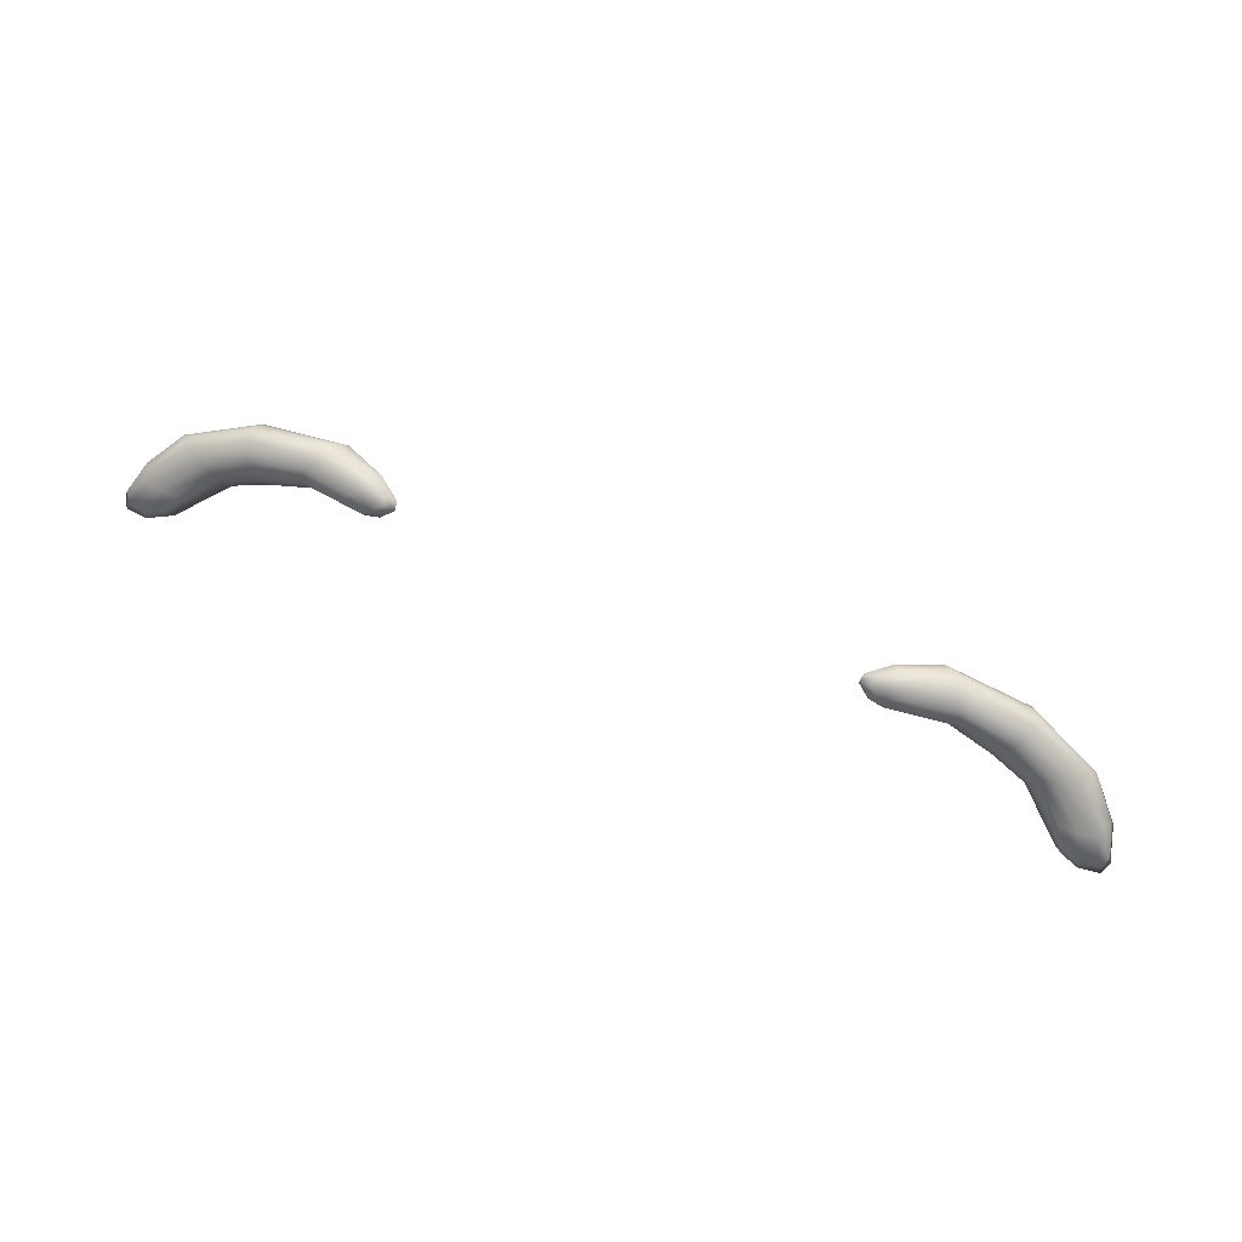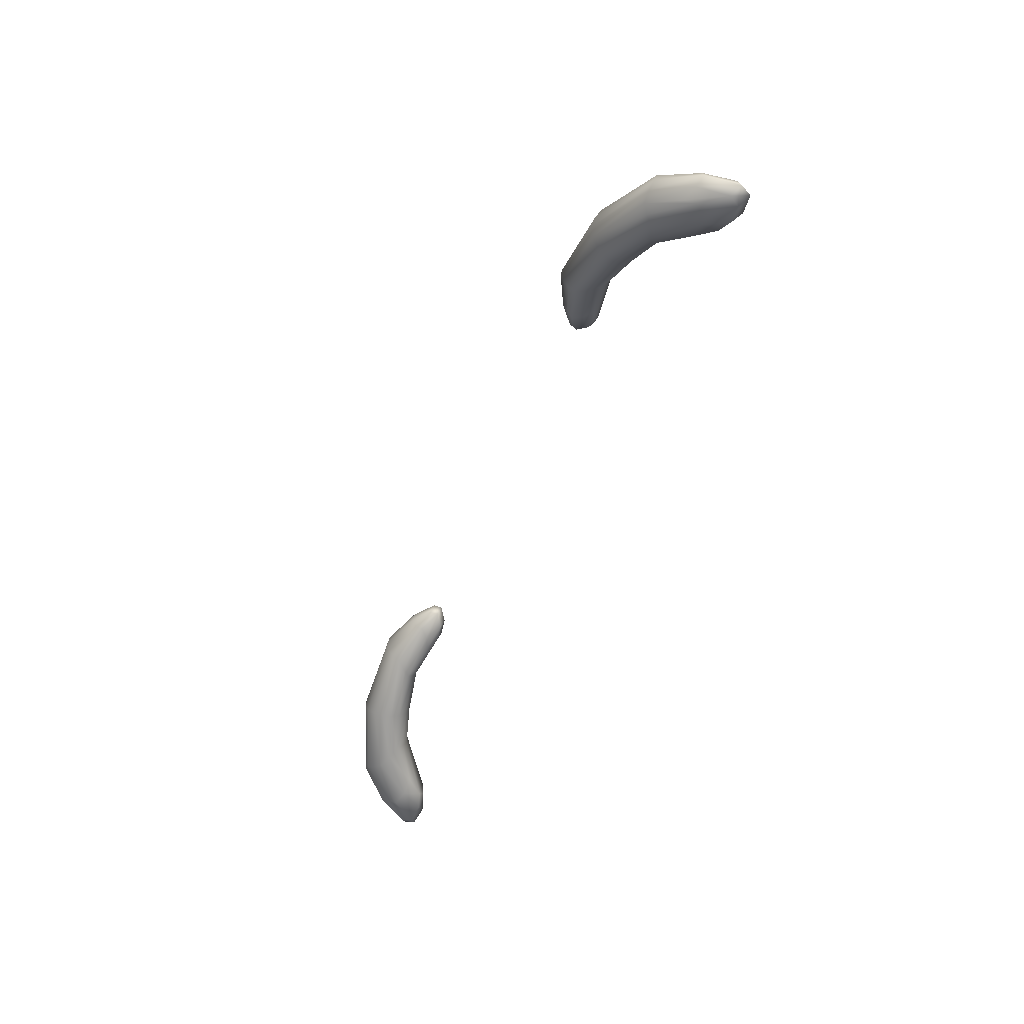
<metadata>
{"format":"obj","ext":"obj","renderer":"f3d","projection":"perspective","resolution":1024,"background":"white","views":[{"elev":74.3,"azim":21.0,"up":"+Z"},{"elev":-48.6,"azim":-110.7,"up":"+Z"}]}
</metadata>
<code>
o blink
v -0.1711 0.8665 0.3807
v -0.1835 0.8756 0.3803
v -0.1677 0.8702 0.3685
v -0.1801 0.8794 0.368
v -0.1122 0.8797 0.404
v -0.1088 0.8889 0.4089
v -0.1082 0.8828 0.3956
v -0.1048 0.892 0.4005
v -0.1736 0.8634 0.367
v -0.1759 0.8609 0.3697
v -0.1756 0.8614 0.3743
v -0.1782 0.8665 0.3795
v -0.1842 0.8683 0.3789
v -0.1856 0.8719 0.3793
v -0.1881 0.8755 0.3758
v -0.1897 0.8761 0.3711
v -0.1861 0.8777 0.3685
v -0.1817 0.8762 0.3652
v -0.18 0.8728 0.3639
v -0.1743 0.8708 0.3655
v -0.123 0.8867 0.3898
v -0.1407 0.8847 0.3812
v -0.1558 0.8807 0.375
v -0.1711 0.89 0.3738
v -0.1455 0.8984 0.3848
v -0.1171 0.8984 0.3967
v -0.1017 0.8905 0.4002
v -0.1008 0.8879 0.3991
v -0.1037 0.885 0.3973
v -0.1052 0.878 0.4036
v -0.1025 0.8782 0.4014
v -0.1028 0.8797 0.3986
v -0.1018 0.8922 0.4039
v -0.1011 0.8917 0.4072
v -0.1042 0.8904 0.4089
v -0.1062 0.887 0.4099
v -0.1056 0.8842 0.4094
v -0.1083 0.8815 0.4069
v -0.1597 0.8765 0.3891
v -0.1461 0.8801 0.3957
v -0.1283 0.8827 0.401
v -0.1224 0.8945 0.4079
v -0.151 0.8938 0.3994
v -0.175 0.8859 0.3879
v -0.182 0.8595 0.372
v -0.1899 0.8609 0.3703
v -0.192 0.8647 0.3708
v -0.1832 0.8586 0.3666
v -0.1916 0.86 0.3645
v -0.1937 0.864 0.3654
v -0.1798 0.8617 0.3642
v -0.1876 0.8632 0.3621
v -0.1898 0.8669 0.363
v -0.1598 0.8828 0.3723
v -0.1648 0.8851 0.3708
v -0.1682 0.888 0.3716
v -0.141 0.8884 0.38
v -0.1421 0.8924 0.3803
v -0.1437 0.896 0.382
v -0.1199 0.8898 0.3902
v -0.117 0.8932 0.3919
v -0.1166 0.8963 0.394
v -0.09797 0.8802 0.4004
v -0.09368 0.8833 0.403
v -0.09419 0.8863 0.4042
v -0.09685 0.8787 0.4037
v -0.0923 0.8819 0.4066
v -0.09286 0.885 0.4077
v -0.1006 0.8784 0.4058
v -0.0964 0.8814 0.4087
v -0.09678 0.8845 0.4095
v -0.1266 0.8848 0.4045
v -0.1243 0.8878 0.4072
v -0.1234 0.8913 0.4083
v -0.148 0.8826 0.3986
v -0.1496 0.8861 0.4003
v -0.1506 0.8901 0.4006
v -0.1647 0.8775 0.3902
v -0.1701 0.8795 0.3901
v -0.1732 0.8827 0.3895
v -0.1557 0.8779 0.3778
v -0.1413 0.8817 0.384
v -0.1239 0.8842 0.3918
v -0.157 0.8759 0.3813
v -0.1425 0.8798 0.3878
v -0.1247 0.8825 0.3949
v -0.1578 0.8757 0.3856
v -0.1442 0.8792 0.3919
v -0.1268 0.882 0.398
v -0.1164 0.8991 0.4005
v -0.1474 0.8993 0.3886
v -0.1752 0.8899 0.3762
v -0.1166 0.8985 0.4043
v -0.1492 0.8987 0.3928
v -0.1779 0.8887 0.3796
v -0.1193 0.8969 0.4067
v -0.1504 0.8968 0.3966
v -0.1773 0.8876 0.384
v 0.1514 0.8658 0.3817
v 0.1639 0.8748 0.3814
v 0.1481 0.8695 0.3694
v 0.1606 0.8785 0.369
v 0.0925 0.8792 0.4046
v 0.08908 0.8885 0.4095
v 0.08857 0.8823 0.3961
v 0.08515 0.8915 0.4011
v 0.154 0.8627 0.3679
v 0.1563 0.8601 0.3707
v 0.156 0.8606 0.3753
v 0.1586 0.8657 0.3805
v 0.1646 0.8675 0.3799
v 0.166 0.8711 0.3803
v 0.1685 0.8746 0.3768
v 0.1701 0.8752 0.3722
v 0.1665 0.8768 0.3695
v 0.1621 0.8754 0.3662
v 0.1605 0.872 0.3649
v 0.1547 0.87 0.3664
v 0.1034 0.8862 0.3905
v 0.1211 0.8841 0.382
v 0.1362 0.88 0.3759
v 0.1516 0.8893 0.3747
v 0.126 0.8978 0.3856
v 0.09746 0.8979 0.3973
v 0.08204 0.89 0.4007
v 0.08114 0.8875 0.3996
v 0.08407 0.8846 0.3978
v 0.08554 0.8775 0.4041
v 0.08283 0.8777 0.4019
v 0.08314 0.8792 0.3991
v 0.08218 0.8917 0.4044
v 0.08145 0.8912 0.4078
v 0.08452 0.8899 0.4095
v 0.08654 0.8865 0.4104
v 0.08593 0.8838 0.41
v 0.08857 0.8811 0.4075
v 0.14 0.8758 0.39
v 0.1265 0.8794 0.3966
v 0.1087 0.8822 0.4018
v 0.1027 0.8939 0.4086
v 0.1313 0.8932 0.4002
v 0.1554 0.8851 0.3889
v 0.1624 0.8587 0.3731
v 0.1703 0.8601 0.3714
v 0.1724 0.8639 0.3719
v 0.1636 0.8578 0.3677
v 0.172 0.8592 0.3656
v 0.1742 0.8632 0.3665
v 0.1603 0.8609 0.3652
v 0.168 0.8624 0.3631
v 0.1703 0.866 0.3641
v 0.1402 0.8821 0.3731
v 0.1452 0.8844 0.3717
v 0.1487 0.8872 0.3725
v 0.1215 0.8878 0.3807
v 0.1225 0.8918 0.3811
v 0.1241 0.8953 0.3828
v 0.1002 0.8893 0.3909
v 0.09741 0.8927 0.3926
v 0.09697 0.8958 0.3946
v 0.07831 0.8798 0.401
v 0.07402 0.8829 0.4035
v 0.07453 0.8859 0.4047
v 0.07718 0.8783 0.4043
v 0.07262 0.8815 0.4071
v 0.07318 0.8846 0.4082
v 0.08087 0.878 0.4063
v 0.07671 0.881 0.4092
v 0.07709 0.8841 0.4101
v 0.107 0.8842 0.4052
v 0.1046 0.8873 0.4079
v 0.1037 0.8907 0.409
v 0.1283 0.8819 0.3994
v 0.1299 0.8854 0.4011
v 0.131 0.8894 0.4014
v 0.1451 0.8768 0.3911
v 0.1505 0.8787 0.391
v 0.1536 0.8819 0.3905
v 0.1361 0.8773 0.3787
v 0.1217 0.8811 0.3848
v 0.1043 0.8836 0.3925
v 0.1374 0.8752 0.3821
v 0.1229 0.8791 0.3886
v 0.1051 0.882 0.3956
v 0.1382 0.8749 0.3865
v 0.1246 0.8785 0.3927
v 0.1072 0.8814 0.3987
v 0.09674 0.8986 0.4011
v 0.1279 0.8987 0.3895
v 0.1556 0.8891 0.3772
v 0.09696 0.898 0.4049
v 0.1295 0.8981 0.3936
v 0.1583 0.8879 0.3806
v 0.09965 0.8964 0.4074
v 0.1308 0.8961 0.3974
v 0.1577 0.8868 0.385
f 45 46 49 48
f 46 47 50 49
f 48 49 52 51
f 49 50 53 52
f 1 12 45 11
f 12 13 46 45
f 13 14 47 46
f 14 2 15 47
f 47 15 16 50
f 50 16 17 53
f 53 17 4 18
f 52 53 18 19
f 51 52 19 20
f 9 51 20 3
f 10 48 51 9
f 11 45 48 10
f 54 55 58 57
f 55 56 59 58
f 57 58 61 60
f 58 59 62 61
f 3 20 54 23
f 20 19 55 54
f 19 18 56 55
f 18 4 24 56
f 56 24 25 59
f 59 25 26 62
f 62 26 8 27
f 61 62 27 28
f 60 61 28 29
f 21 60 29 7
f 22 57 60 21
f 23 54 57 22
f 63 64 67 66
f 64 65 68 67
f 66 67 70 69
f 67 68 71 70
f 7 29 63 32
f 29 28 64 63
f 28 27 65 64
f 27 8 33 65
f 65 33 34 68
f 68 34 35 71
f 71 35 6 36
f 70 71 36 37
f 69 70 37 38
f 30 69 38 5
f 31 66 69 30
f 32 63 66 31
f 72 73 76 75
f 73 74 77 76
f 75 76 79 78
f 76 77 80 79
f 5 38 72 41
f 38 37 73 72
f 37 36 74 73
f 36 6 42 74
f 74 42 43 77
f 77 43 44 80
f 80 44 2 14
f 79 80 14 13
f 78 79 13 12
f 39 78 12 1
f 40 75 78 39
f 41 72 75 40
f 81 82 85 84
f 82 83 86 85
f 84 85 88 87
f 85 86 89 88
f 3 23 81 9
f 23 22 82 81
f 22 21 83 82
f 21 7 32 83
f 83 32 31 86
f 86 31 30 89
f 89 30 5 41
f 88 89 41 40
f 87 88 40 39
f 11 87 39 1
f 10 84 87 11
f 9 81 84 10
f 90 91 94 93
f 91 92 95 94
f 93 94 97 96
f 94 95 98 97
f 8 26 90 33
f 26 25 91 90
f 25 24 92 91
f 24 4 17 92
f 92 17 16 95
f 95 16 15 98
f 98 15 2 44
f 97 98 44 43
f 96 97 43 42
f 35 96 42 6
f 34 93 96 35
f 33 90 93 34
f 143 146 147 144
f 144 147 148 145
f 146 149 150 147
f 147 150 151 148
f 99 109 143 110
f 110 143 144 111
f 111 144 145 112
f 112 145 113 100
f 145 148 114 113
f 148 151 115 114
f 151 116 102 115
f 150 117 116 151
f 149 118 117 150
f 107 101 118 149
f 108 107 149 146
f 109 108 146 143
f 152 155 156 153
f 153 156 157 154
f 155 158 159 156
f 156 159 160 157
f 101 121 152 118
f 118 152 153 117
f 117 153 154 116
f 116 154 122 102
f 154 157 123 122
f 157 160 124 123
f 160 125 106 124
f 159 126 125 160
f 158 127 126 159
f 119 105 127 158
f 120 119 158 155
f 121 120 155 152
f 161 164 165 162
f 162 165 166 163
f 164 167 168 165
f 165 168 169 166
f 105 130 161 127
f 127 161 162 126
f 126 162 163 125
f 125 163 131 106
f 163 166 132 131
f 166 169 133 132
f 169 134 104 133
f 168 135 134 169
f 167 136 135 168
f 128 103 136 167
f 129 128 167 164
f 130 129 164 161
f 170 173 174 171
f 171 174 175 172
f 173 176 177 174
f 174 177 178 175
f 103 139 170 136
f 136 170 171 135
f 135 171 172 134
f 134 172 140 104
f 172 175 141 140
f 175 178 142 141
f 178 112 100 142
f 177 111 112 178
f 176 110 111 177
f 137 99 110 176
f 138 137 176 173
f 139 138 173 170
f 179 182 183 180
f 180 183 184 181
f 182 185 186 183
f 183 186 187 184
f 101 107 179 121
f 121 179 180 120
f 120 180 181 119
f 119 181 130 105
f 181 184 129 130
f 184 187 128 129
f 187 139 103 128
f 186 138 139 187
f 185 137 138 186
f 109 99 137 185
f 108 109 185 182
f 107 108 182 179
f 188 191 192 189
f 189 192 193 190
f 191 194 195 192
f 192 195 196 193
f 106 131 188 124
f 124 188 189 123
f 123 189 190 122
f 122 190 115 102
f 190 193 114 115
f 193 196 113 114
f 196 142 100 113
f 195 141 142 196
f 194 140 141 195
f 133 104 140 194
f 132 133 194 191
f 131 132 191 188

</code>
